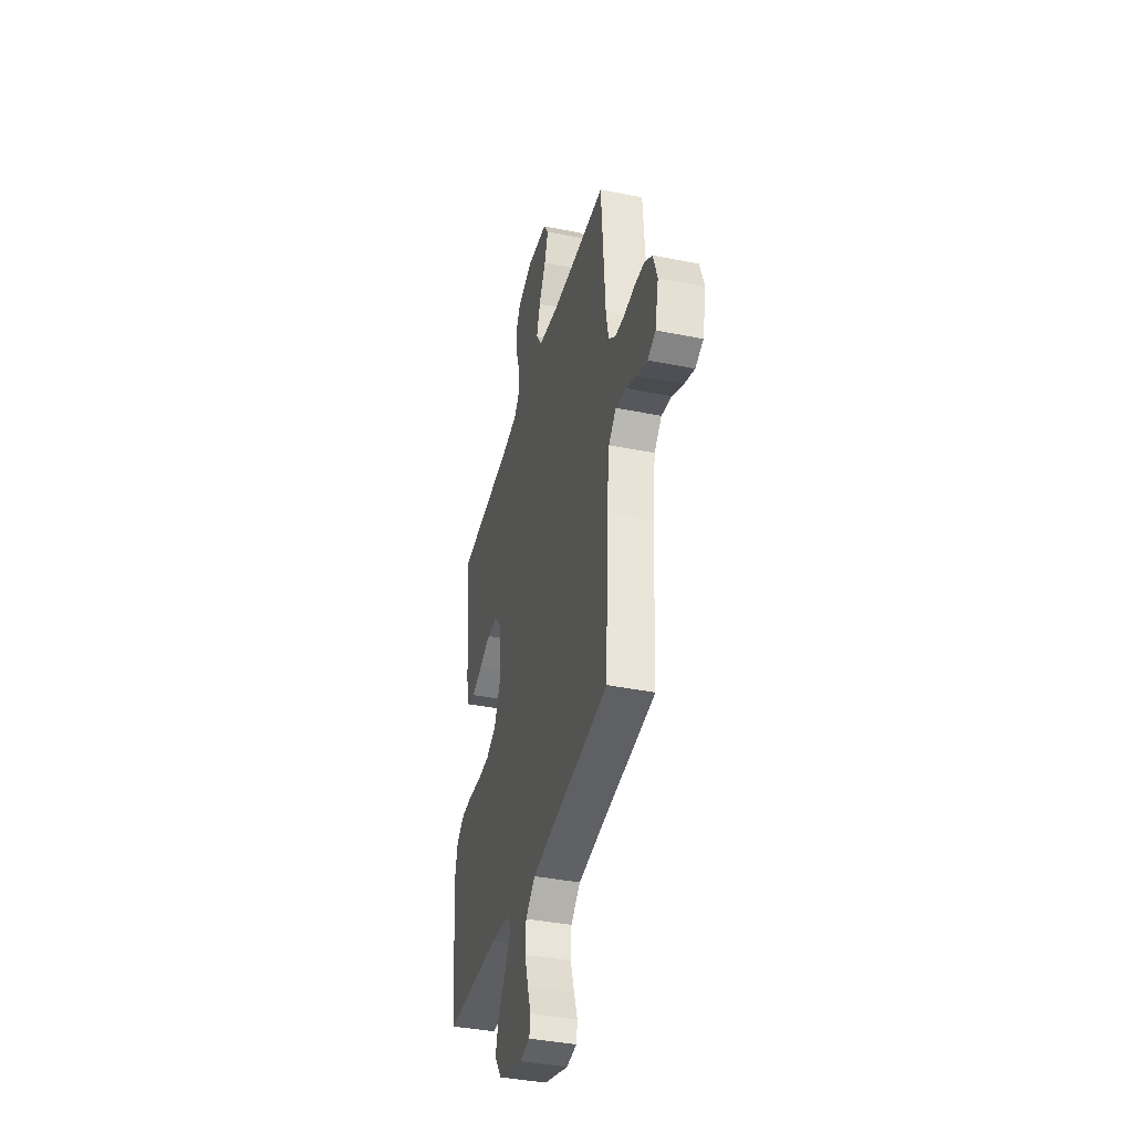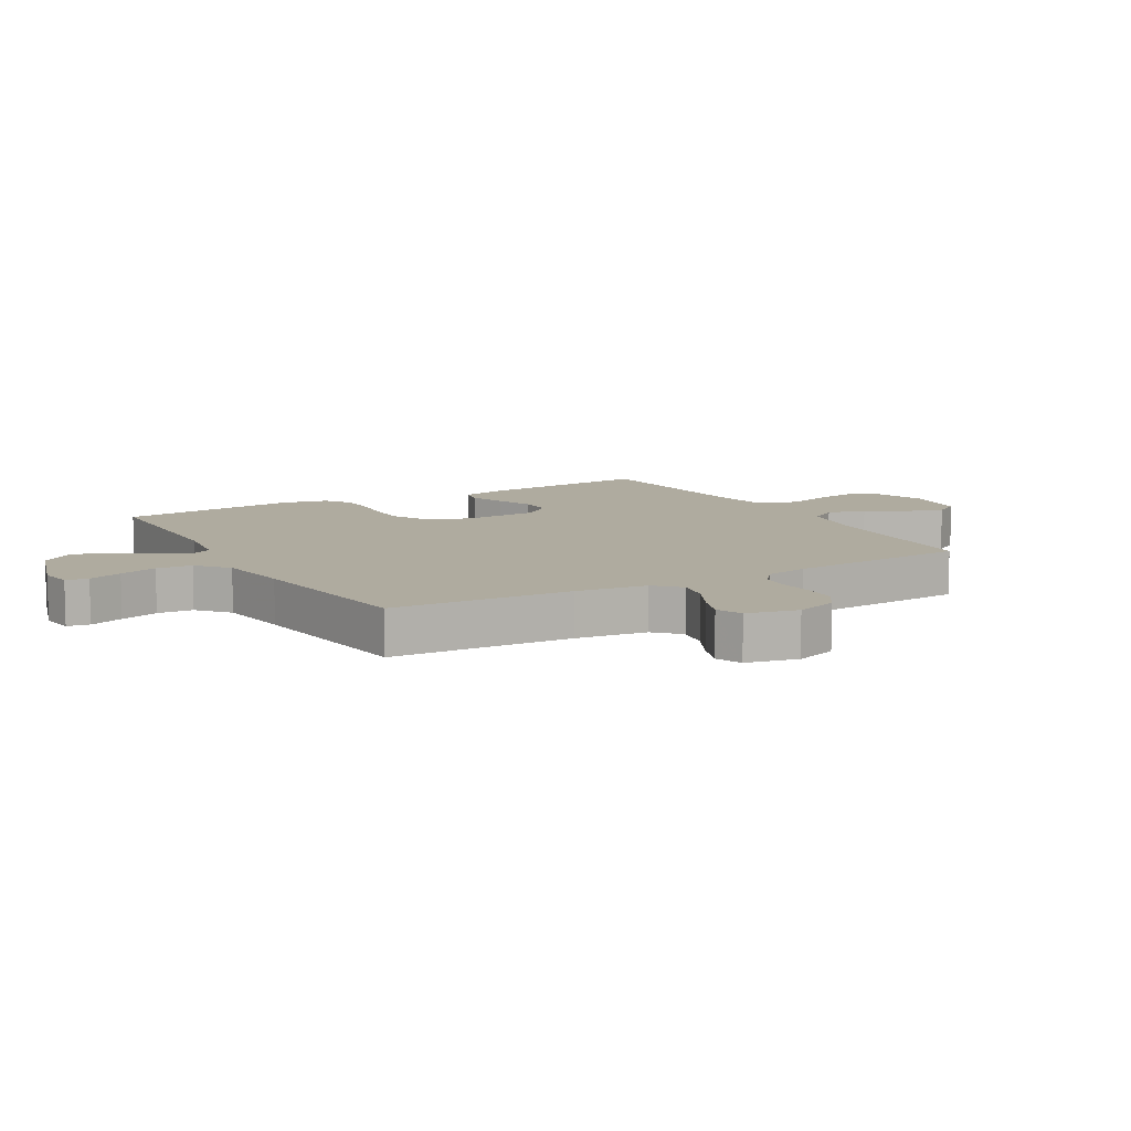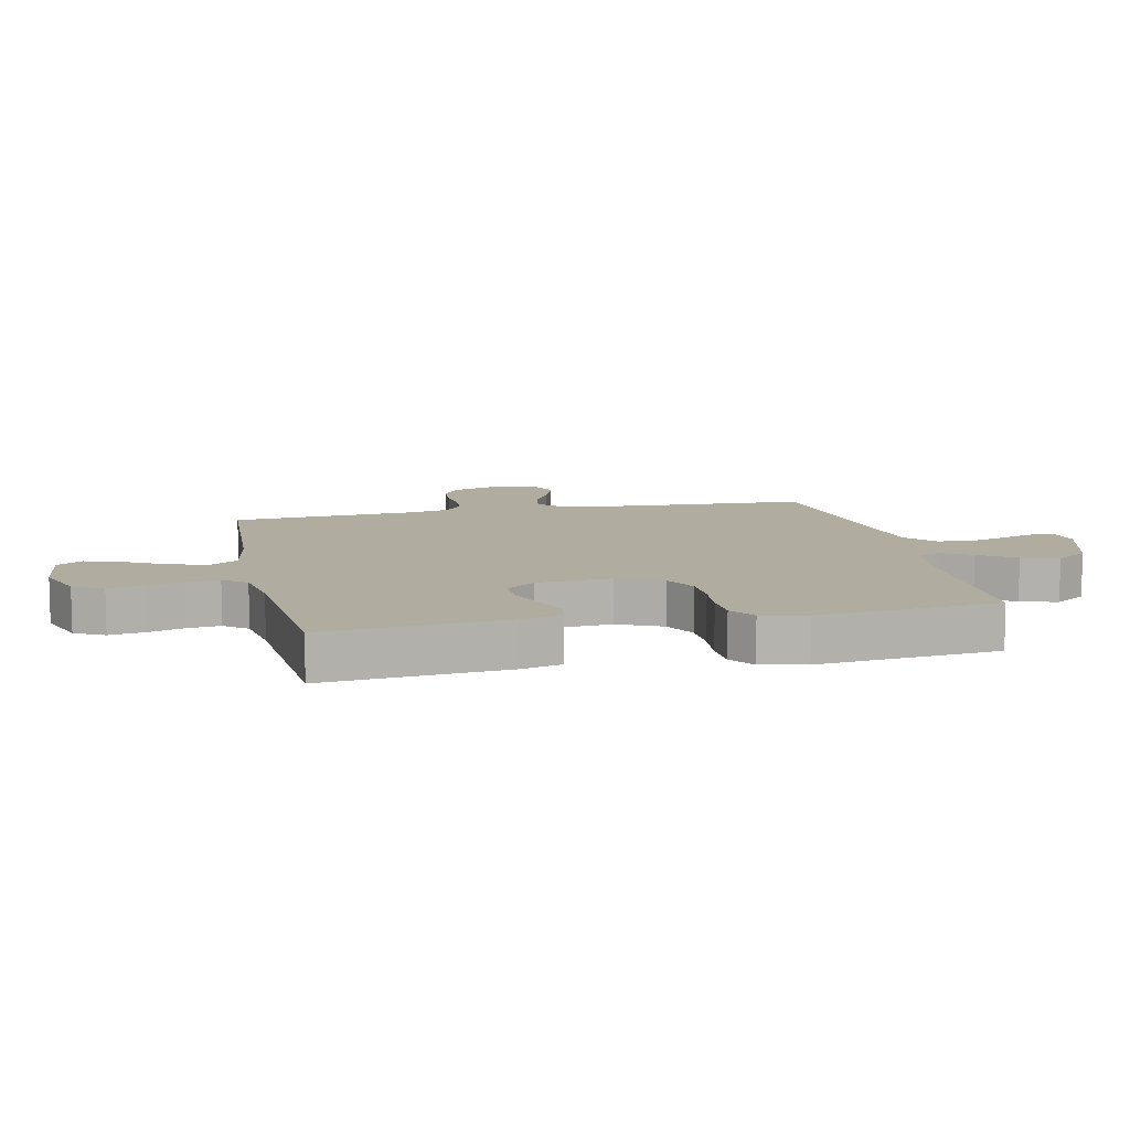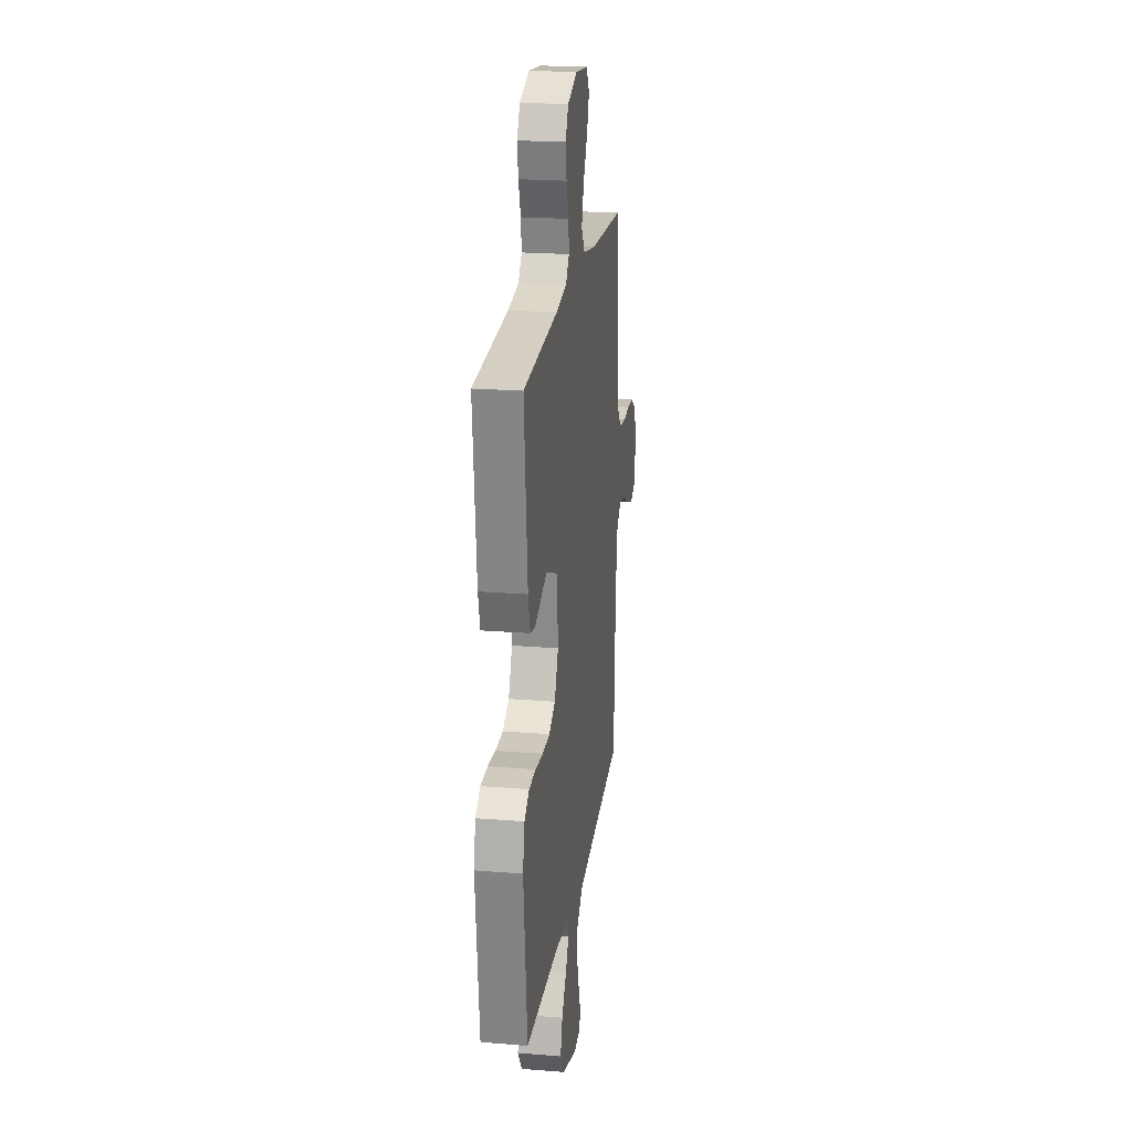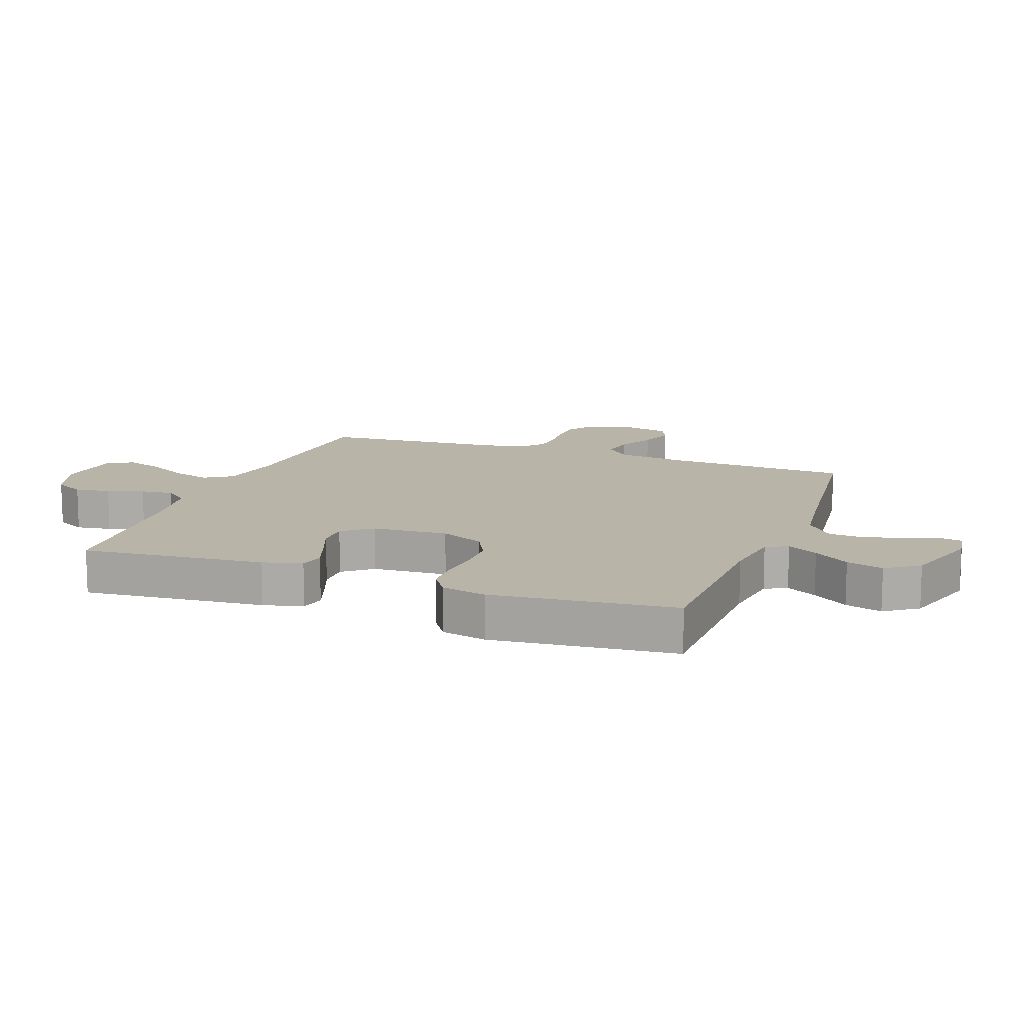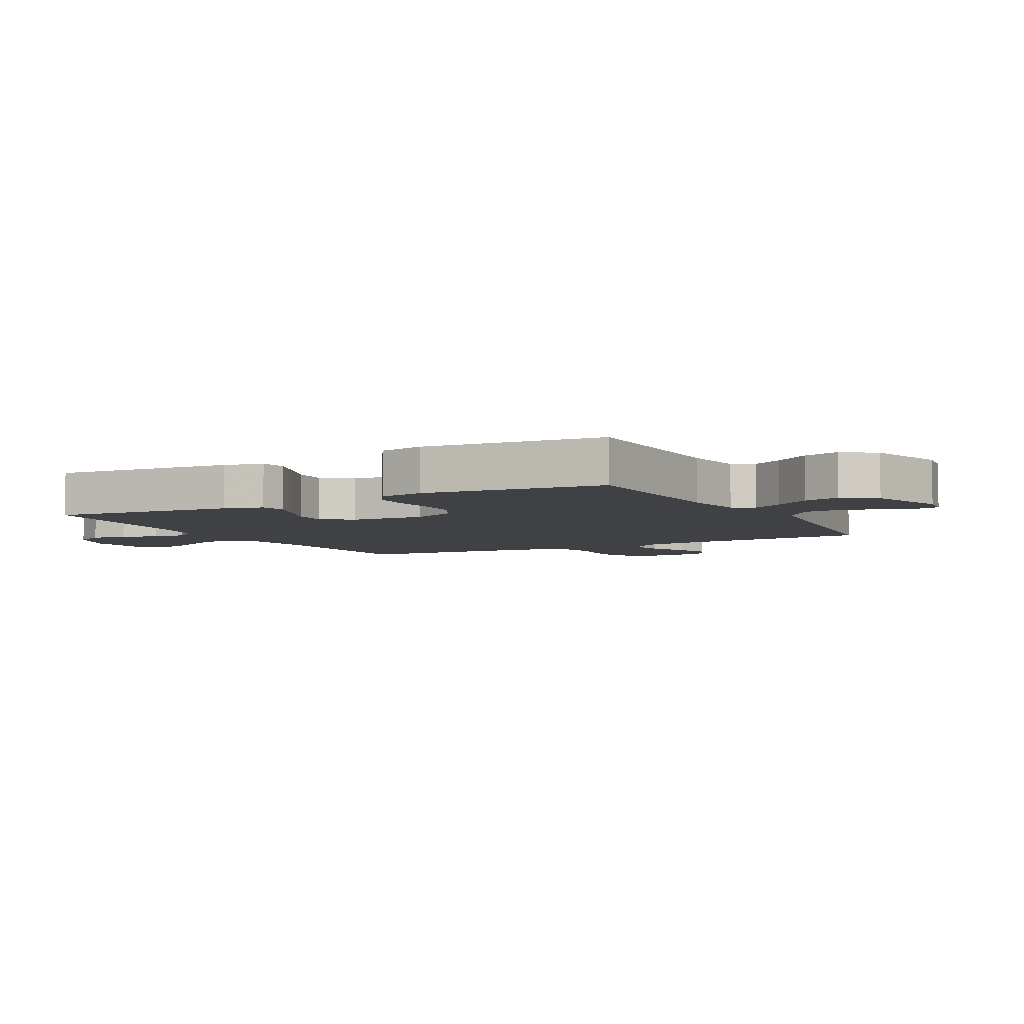
<metadata>
{"format":"obj","ext":"obj","renderer":"f3d","projection":"perspective","resolution":1024,"background":"white","views":[{"elev":-38.9,"azim":-104.2,"up":"+Z"},{"elev":9.6,"azim":-119.9,"up":"+Y"},{"elev":9.9,"azim":77.6,"up":"+Y"},{"elev":21.5,"azim":98.2,"up":"+Z"},{"elev":13.1,"azim":110.3,"up":"+Y"},{"elev":-5.3,"azim":118.4,"up":"+Y"}]}
</metadata>
<code>
v 0.5 0.07 0.5
v 0.472 0.07 0.2
v 0.455 0.07 0.135
v 0.413 0.07 0.126
v 0.355 0.07 0.147
v 0.293 0.07 0.171
v 0.238 0.07 0.172
v 0.2 0.07 0.124
v 0.192 0.07 0
v 0.225 0.07 -0.073
v 0.28 0.07 -0.101
v 0.345 0.07 -0.102
v 0.412 0.07 -0.095
v 0.472 0.07 -0.097
v 0.515 0.07 -0.126
v 0.531 0.07 -0.2
v 0.5 0.07 -0.5
v 0.2 0.07 -0.506
v 0.099 0.07 -0.52
v 0.08 0.07 -0.556
v 0.109 0.07 -0.607
v 0.15 0.07 -0.666
v 0.168 0.07 -0.727
v 0.13 0.07 -0.781
v 0 0.07 -0.821
v -0.055 0.07 -0.813
v -0.061 0.07 -0.776
v -0.042 0.07 -0.72
v -0.023 0.07 -0.657
v -0.027 0.07 -0.598
v -0.078 0.07 -0.554
v -0.2 0.07 -0.537
v -0.5 0.07 -0.5
v -0.514 0.07 -0.2
v -0.529 0.07 -0.082
v -0.569 0.07 -0.043
v -0.624 0.07 -0.053
v -0.684 0.07 -0.083
v -0.739 0.07 -0.103
v -0.782 0.07 -0.085
v -0.801 0.07 0
v -0.778 0.07 0.069
v -0.735 0.07 0.097
v -0.681 0.07 0.1
v -0.624 0.07 0.095
v -0.573 0.07 0.099
v -0.536 0.07 0.129
v -0.522 0.07 0.2
v -0.5 0.07 0.5
v -0.2 0.07 0.517
v -0.089 0.07 0.536
v -0.059 0.07 0.582
v -0.078 0.07 0.645
v -0.115 0.07 0.713
v -0.135 0.07 0.773
v -0.108 0.07 0.815
v 0 0.07 0.827
v 0.085 0.07 0.797
v 0.111 0.07 0.748
v 0.102 0.07 0.69
v 0.083 0.07 0.63
v 0.077 0.07 0.576
v 0.108 0.07 0.538
v 0.2 0.07 0.523
v 0.5 0 0.5
v 0.472 0 0.2
v 0.455 0 0.135
v 0.413 0 0.126
v 0.355 0 0.147
v 0.293 0 0.171
v 0.238 0 0.172
v 0.2 0 0.124
v 0.192 0 0
v 0.225 0 -0.073
v 0.28 0 -0.101
v 0.345 0 -0.102
v 0.412 0 -0.095
v 0.472 0 -0.097
v 0.515 0 -0.126
v 0.531 0 -0.2
v 0.5 0 -0.5
v 0.2 0 -0.506
v 0.099 0 -0.52
v 0.08 0 -0.556
v 0.109 0 -0.607
v 0.15 0 -0.666
v 0.168 0 -0.727
v 0.13 0 -0.781
v 0 0 -0.821
v -0.055 0 -0.813
v -0.061 0 -0.776
v -0.042 0 -0.72
v -0.023 0 -0.657
v -0.027 0 -0.598
v -0.078 0 -0.554
v -0.2 0 -0.537
v -0.5 0 -0.5
v -0.514 0 -0.2
v -0.529 0 -0.082
v -0.569 0 -0.043
v -0.624 0 -0.053
v -0.684 0 -0.083
v -0.739 0 -0.103
v -0.782 0 -0.085
v -0.801 0 0
v -0.778 0 0.069
v -0.735 0 0.097
v -0.681 0 0.1
v -0.624 0 0.095
v -0.573 0 0.099
v -0.536 0 0.129
v -0.522 0 0.2
v -0.5 0 0.5
v -0.2 0 0.517
v -0.089 0 0.536
v -0.059 0 0.582
v -0.078 0 0.645
v -0.115 0 0.713
v -0.135 0 0.773
v -0.108 0 0.815
v 0 0 0.827
v 0.085 0 0.797
v 0.111 0 0.748
v 0.102 0 0.69
v 0.083 0 0.63
v 0.077 0 0.576
v 0.108 0 0.538
v 0.2 0 0.523
f 59 60 61
f 58 59 61
f 57 58 61
f 56 57 61
f 55 56 61
f 54 55 61
f 53 54 61
f 52 53 61 62
f 51 52 62 63
f 48 49 50
f 51 63 64
f 50 51 64
f 48 50 64
f 47 48 64
f 43 44 45
f 42 43 45
f 41 42 45
f 40 41 45
f 39 40 45
f 38 39 45
f 37 38 45
f 36 37 45 46
f 47 64 1
f 46 47 1
f 36 46 1
f 35 36 1
f 26 27 28
f 25 26 28
f 24 25 28
f 23 24 28
f 22 23 28
f 21 22 28
f 20 21 28 29
f 19 20 29 30
f 16 17 18
f 15 16 18
f 14 15 18
f 13 14 18
f 12 13 18
f 11 12 18 19
f 19 30 31
f 11 19 31
f 10 11 31
f 4 5 6
f 3 4 6
f 2 3 6
f 1 2 6
f 1 6 7
f 34 35 1 7
f 32 33 34
f 31 32 34
f 10 31 34
f 9 10 34
f 8 9 34
f 7 8 34
f 125 124 123
f 125 123 122
f 125 122 121
f 125 121 120
f 125 120 119
f 125 119 118
f 125 118 117
f 126 125 117 116
f 127 126 116 115
f 114 113 112
f 128 127 115
f 128 115 114
f 128 114 112
f 128 112 111
f 109 108 107
f 109 107 106
f 109 106 105
f 109 105 104
f 109 104 103
f 109 103 102
f 109 102 101
f 110 109 101 100
f 65 128 111
f 65 111 110
f 65 110 100
f 65 100 99
f 92 91 90
f 92 90 89
f 92 89 88
f 92 88 87
f 92 87 86
f 92 86 85
f 93 92 85 84
f 94 93 84 83
f 82 81 80
f 82 80 79
f 82 79 78
f 82 78 77
f 82 77 76
f 83 82 76 75
f 95 94 83
f 95 83 75
f 95 75 74
f 70 69 68
f 70 68 67
f 70 67 66
f 70 66 65
f 71 70 65
f 71 65 99 98
f 98 97 96
f 98 96 95
f 98 95 74
f 98 74 73
f 98 73 72
f 98 72 71
f 1 65 66 2
f 2 66 67 3
f 3 67 68 4
f 4 68 69 5
f 5 69 70 6
f 6 70 71 7
f 7 71 72 8
f 8 72 73 9
f 9 73 74 10
f 10 74 75 11
f 11 75 76 12
f 12 76 77 13
f 13 77 78 14
f 14 78 79 15
f 15 79 80 16
f 16 80 81 17
f 17 81 82 18
f 18 82 83 19
f 19 83 84 20
f 20 84 85 21
f 21 85 86 22
f 22 86 87 23
f 23 87 88 24
f 24 88 89 25
f 25 89 90 26
f 26 90 91 27
f 27 91 92 28
f 28 92 93 29
f 29 93 94 30
f 30 94 95 31
f 31 95 96 32
f 32 96 97 33
f 33 97 98 34
f 34 98 99 35
f 35 99 100 36
f 36 100 101 37
f 37 101 102 38
f 38 102 103 39
f 39 103 104 40
f 40 104 105 41
f 41 105 106 42
f 42 106 107 43
f 43 107 108 44
f 44 108 109 45
f 45 109 110 46
f 46 110 111 47
f 47 111 112 48
f 48 112 113 49
f 49 113 114 50
f 50 114 115 51
f 51 115 116 52
f 52 116 117 53
f 53 117 118 54
f 54 118 119 55
f 55 119 120 56
f 56 120 121 57
f 57 121 122 58
f 58 122 123 59
f 59 123 124 60
f 60 124 125 61
f 61 125 126 62
f 62 126 127 63
f 63 127 128 64
f 64 128 65 1

</code>
